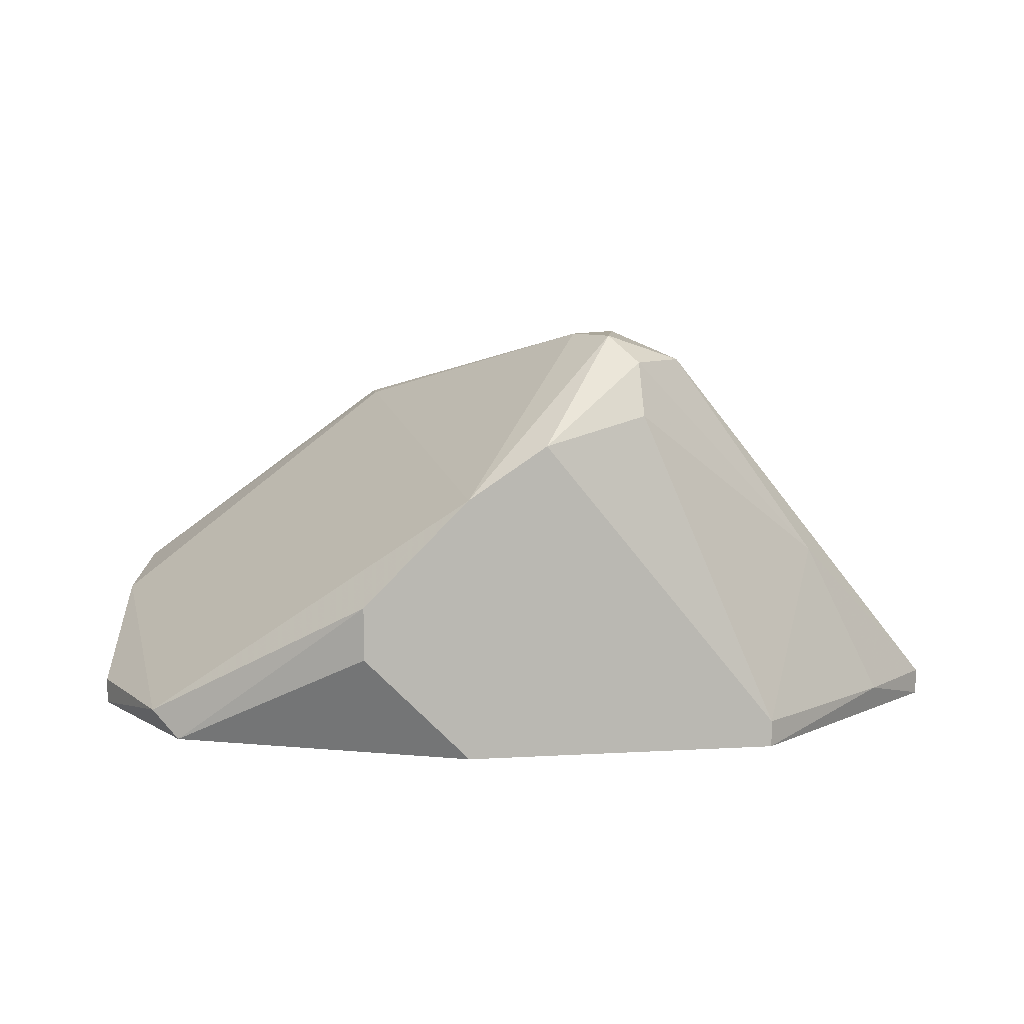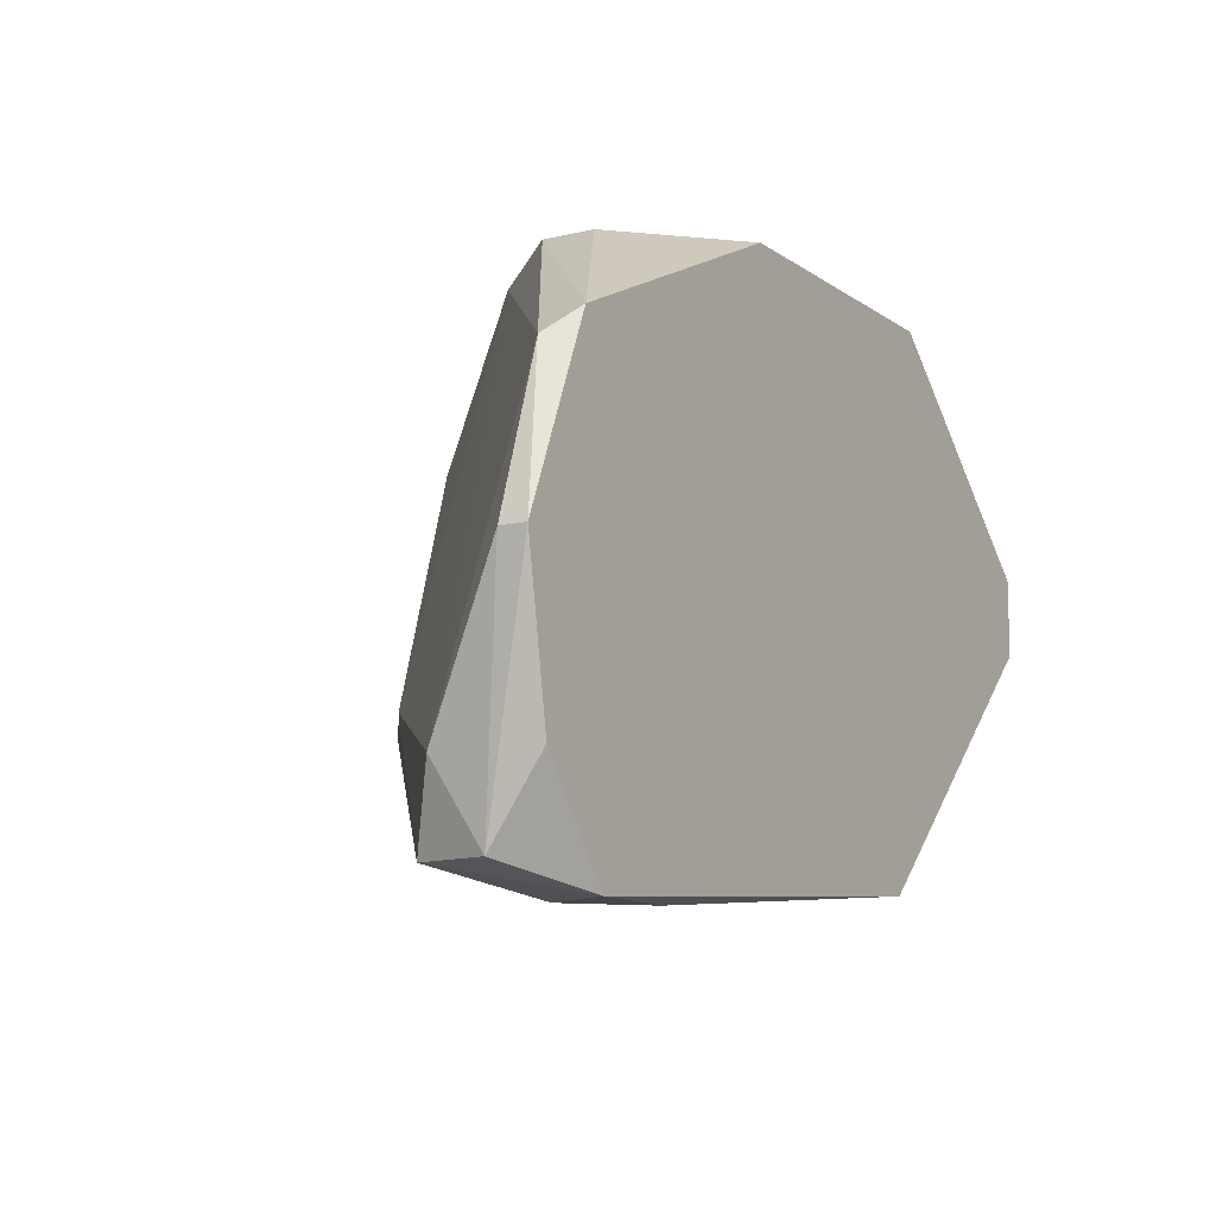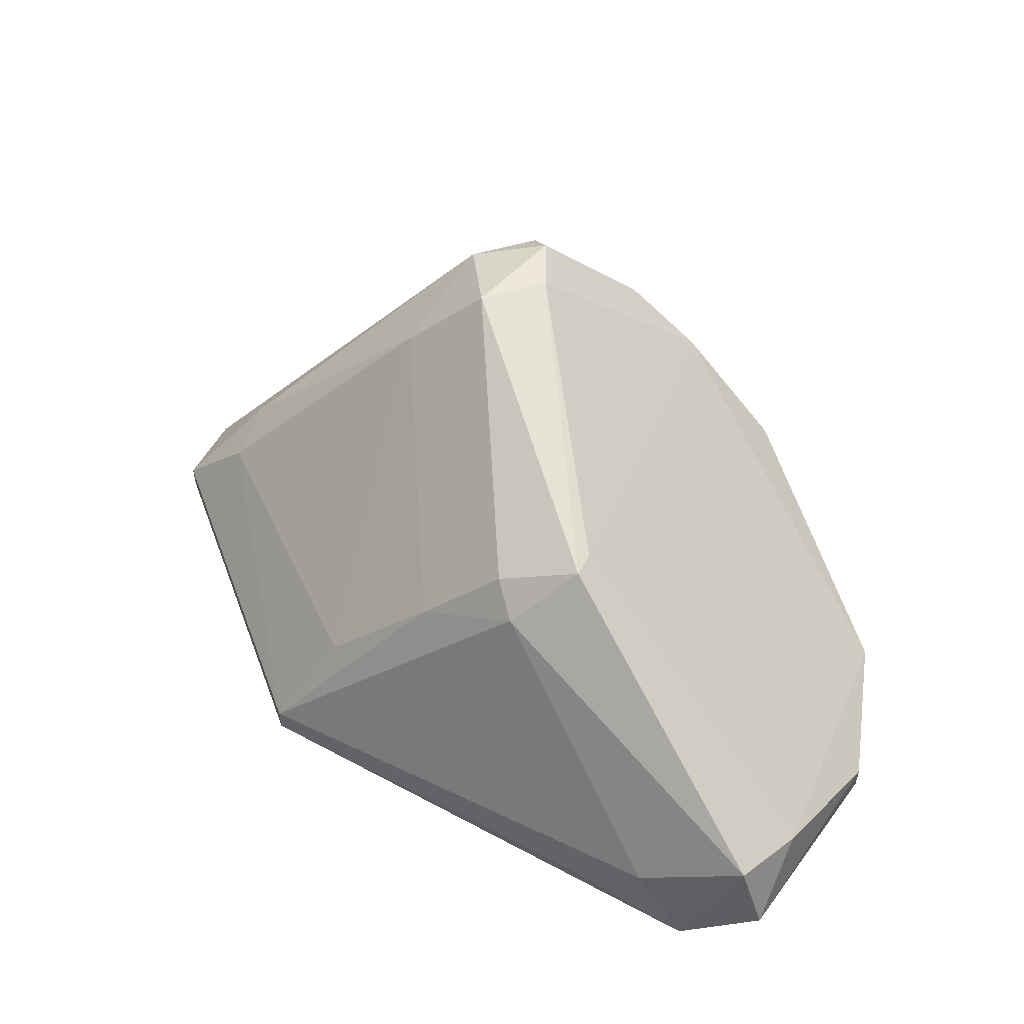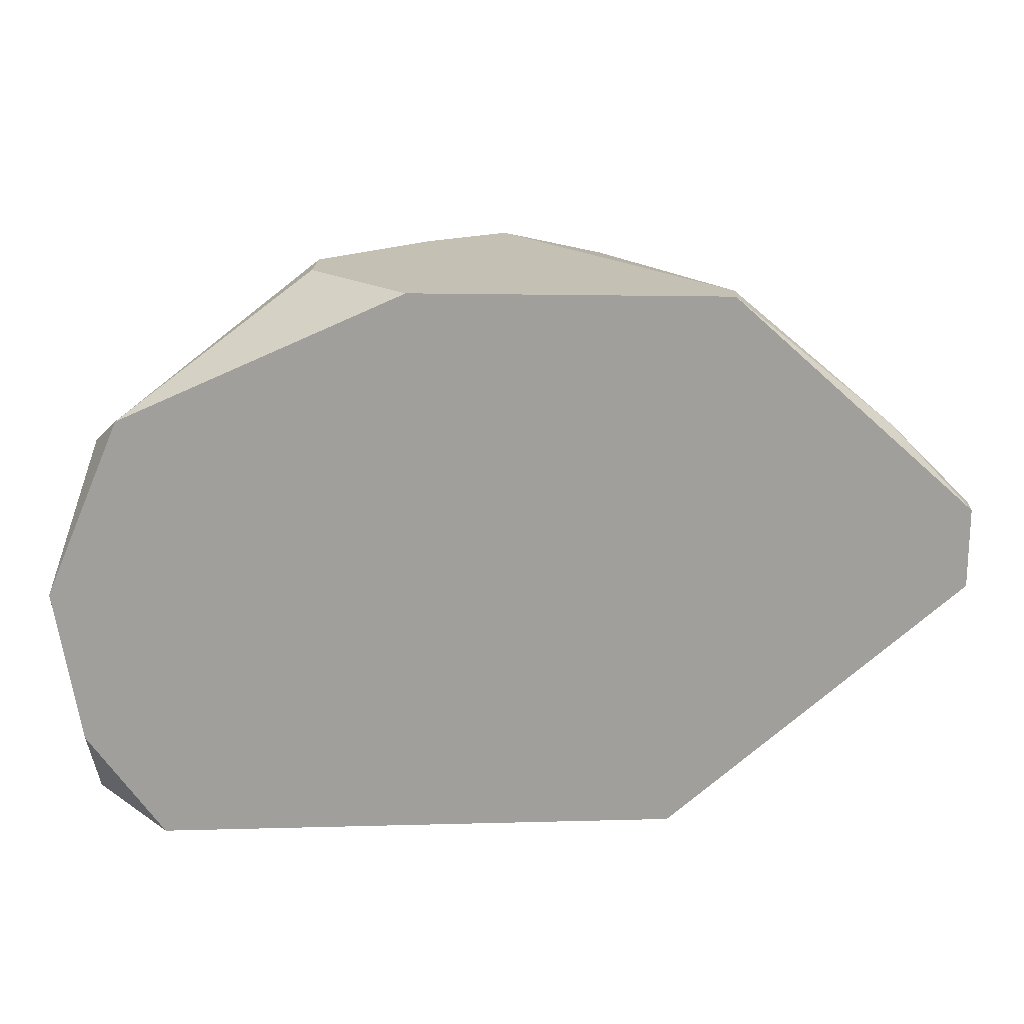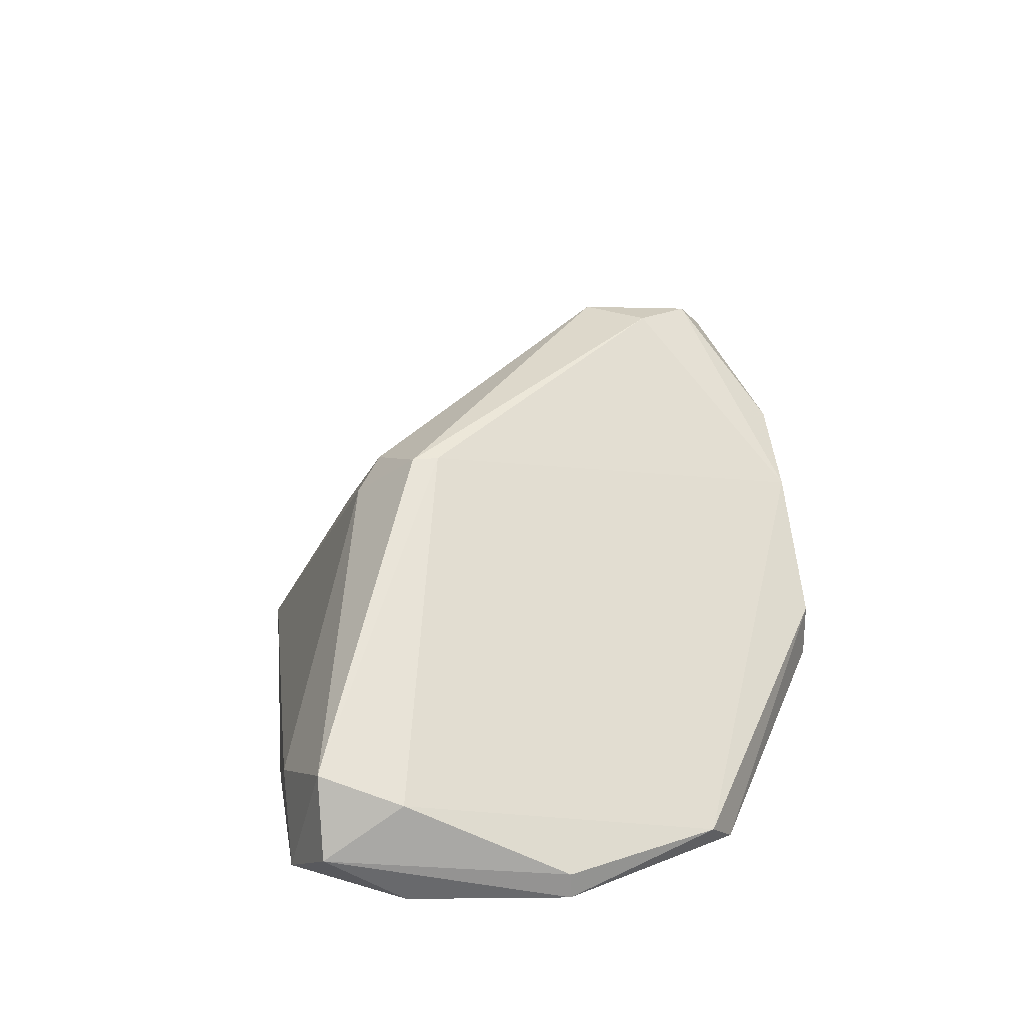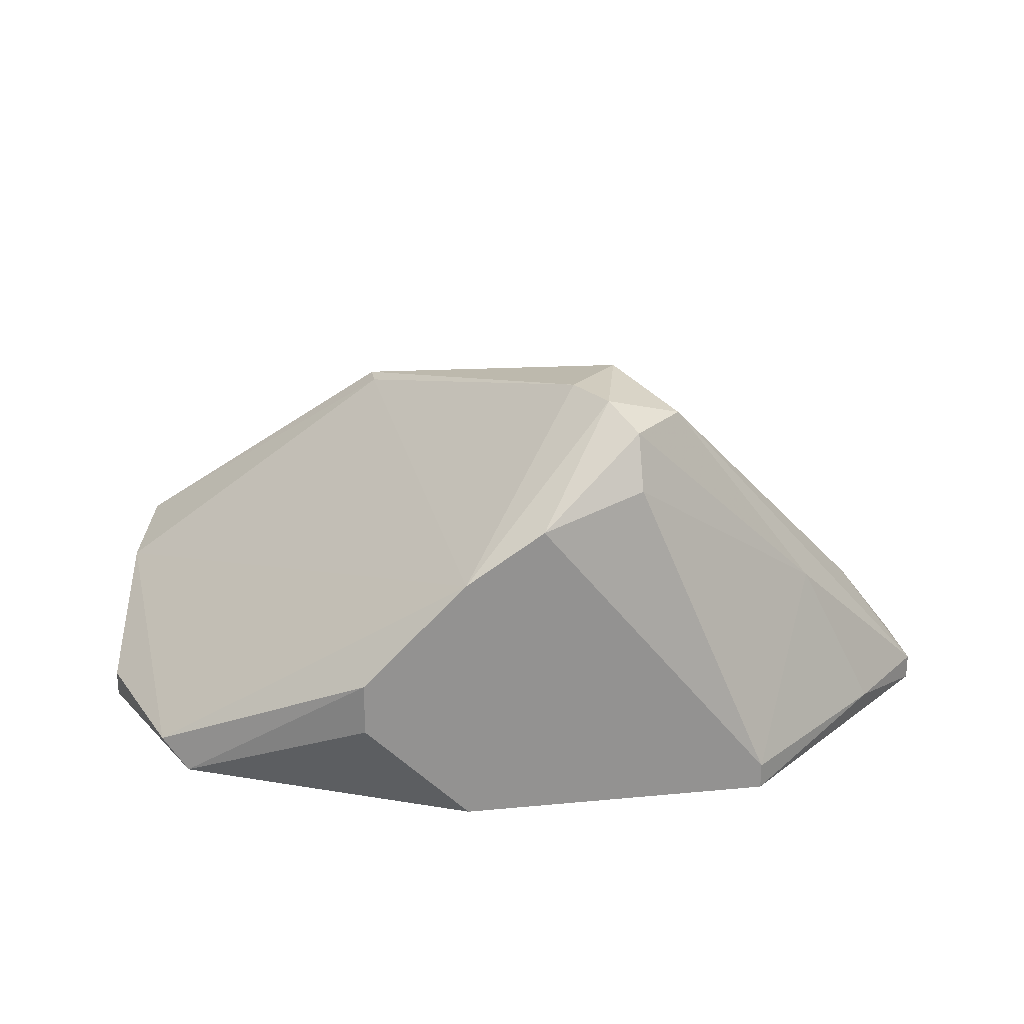
<metadata>
{"format":"obj","ext":"obj","renderer":"f3d","projection":"perspective","resolution":1024,"background":"white","views":[{"elev":7.8,"azim":170.5,"up":"+Z"},{"elev":-10.1,"azim":121.1,"up":"+Y"},{"elev":52.2,"azim":27.2,"up":"+Z"},{"elev":18.4,"azim":-177.3,"up":"+Y"},{"elev":23.5,"azim":79.6,"up":"+Z"},{"elev":24.0,"azim":171.0,"up":"+Z"}]}
</metadata>
<code>
v 0.0201 -0.004121 0.01867
v 0.002637 -0.006062 0.03419
v 0.002637 -0.00024 0.03128
v 0.002637 -0.00121 0.03322
v 0.009421 0.000731 0.01867
v 0.009421 0.000731 0.02837
v 0.009421 -0.01673 0.02934
v -0.008038 -0.004121 0.01964
v -0.008038 -0.009942 0.02255
v -0.008038 -0.008003 0.02352
v 0.01427 -0.02062 0.01964
v 0.008451 -0.01576 0.03031
v 0.02204 -0.01964 0.02061
v 0.02204 -0.01673 0.01867
v 0.02204 -0.01673 0.02255
v 0.004578 -0.004121 0.03419
v 0.000695 -0.003151 0.03322
v -0.01095 -0.009942 0.01964
v -0.01095 -0.009942 0.01867
v -0.01095 -0.007031 0.01964
v -0.01095 -0.007031 0.01867
v 0.02301 -0.01091 0.01964
v 0.02301 -0.01091 0.01867
v 0.01718 -0.02062 0.02158
v 0.005549 -0.01673 0.0274
v -0.000275 -0.007031 0.03128
v -0.000275 -0.01964 0.01964
v -0.000275 -0.01964 0.01867
v 0.006509 0.000731 0.03031
v -0.005126 -0.004121 0.02546
v 0.01136 -0.01479 0.03128
v 0.01136 -0.01382 0.03128
v 0.01912 -0.02062 0.01867
v 0.001666 -0.0177 0.02352
v 0.0133 0.000731 0.02255
v 0.0133 0.000731 0.02449
v 0.02107 -0.01964 0.02352
v 0.02107 -0.005092 0.01964
v 0.003607 -0.002181 0.03419
v -0.002217 0.000731 0.01964
v -0.002217 0.000731 0.01867
f 15 13 22
f 36 35 41
f 23 19 41
f 19 23 28
f 35 36 1
f 23 41 1
f 28 23 33
f 11 28 33
f 36 41 29
f 1 36 38
f 23 1 38
f 2 31 16
f 41 35 5
f 35 1 5
f 1 41 5
f 37 31 7
f 19 28 27
f 28 11 27
f 7 25 27
f 11 33 24
f 33 37 24
f 37 7 24
f 27 11 24
f 7 27 24
f 37 33 13
f 15 37 13
f 36 29 6
f 38 36 6
f 15 38 6
f 29 41 40
f 17 4 30
f 20 17 30
f 20 19 18
f 19 27 18
f 27 9 18
f 31 2 12
f 7 31 12
f 25 7 12
f 31 37 32
f 16 31 32
f 37 15 32
f 6 16 32
f 15 6 32
f 4 29 3
f 29 40 3
f 30 4 3
f 40 30 3
f 17 20 10
f 20 18 10
f 18 9 10
f 2 17 26
f 12 2 26
f 25 12 26
f 10 9 26
f 17 10 26
f 9 27 34
f 27 25 34
f 25 26 34
f 26 9 34
f 29 4 39
f 2 16 39
f 17 2 39
f 4 17 39
f 6 29 39
f 16 6 39
f 33 23 14
f 23 13 14
f 13 33 14
f 41 19 21
f 19 20 21
f 21 20 8
f 40 41 8
f 20 30 8
f 30 40 8
f 41 21 8
f 23 38 22
f 38 15 22
f 13 23 22

</code>
